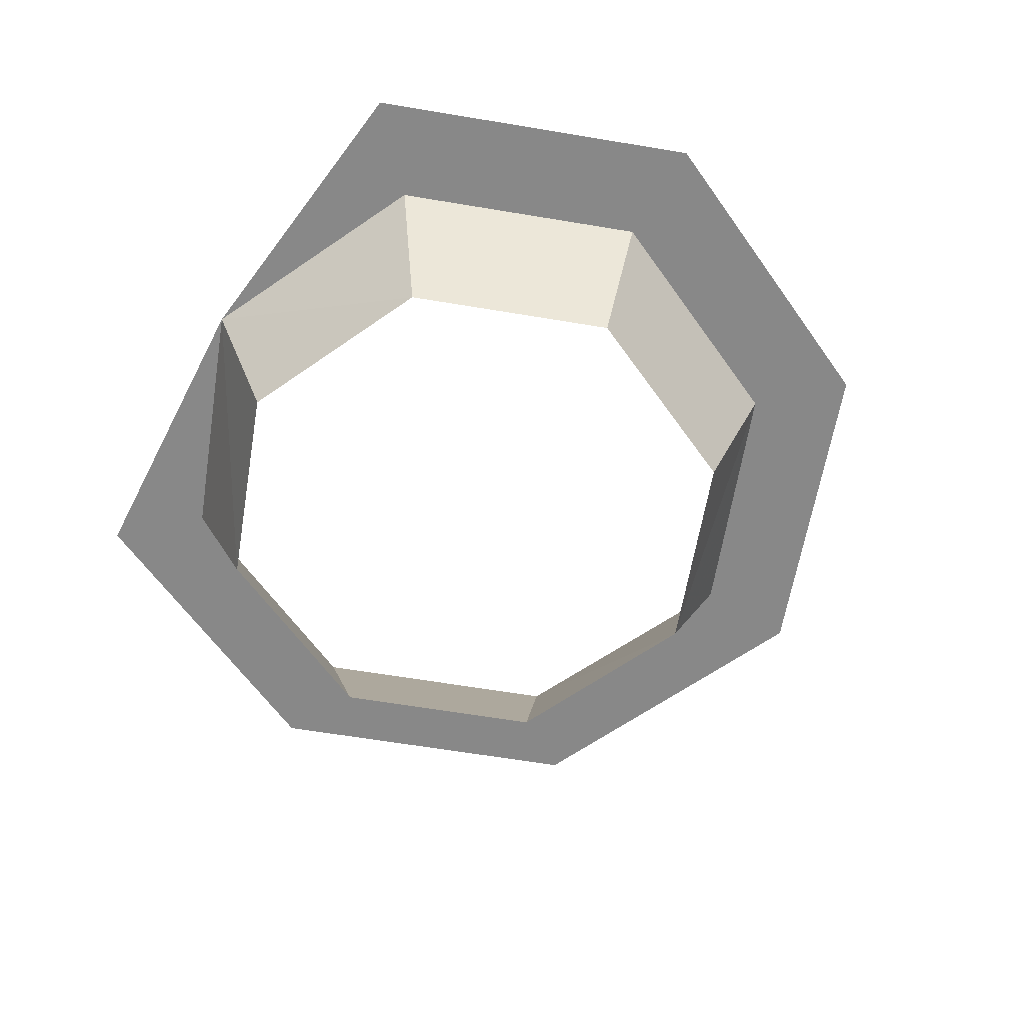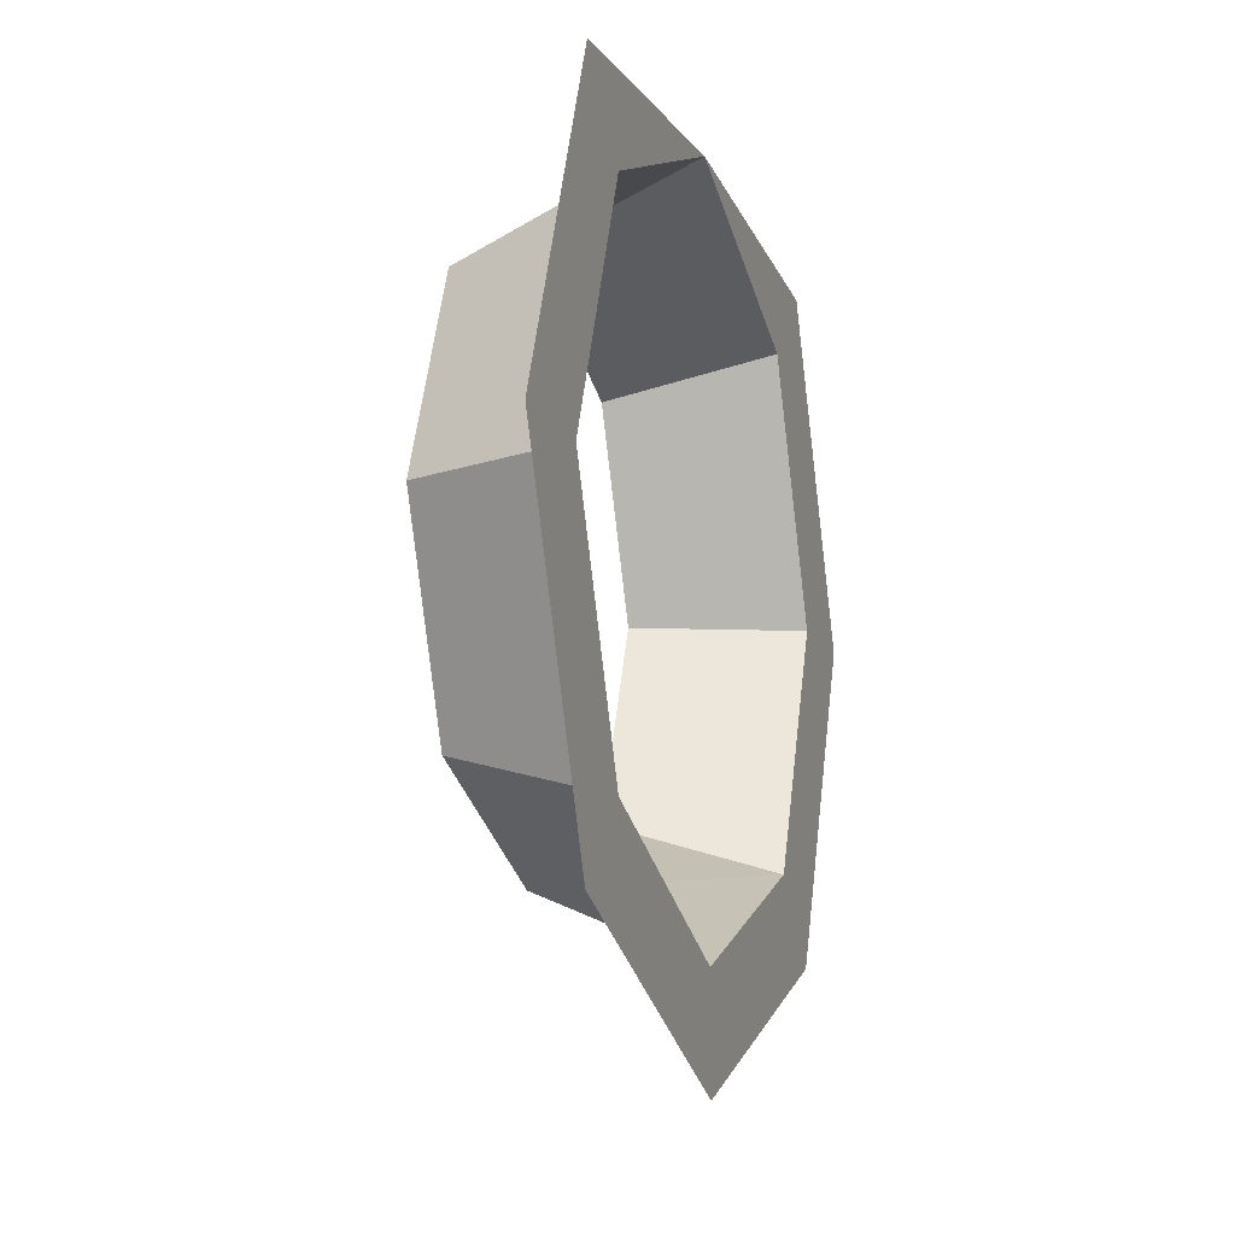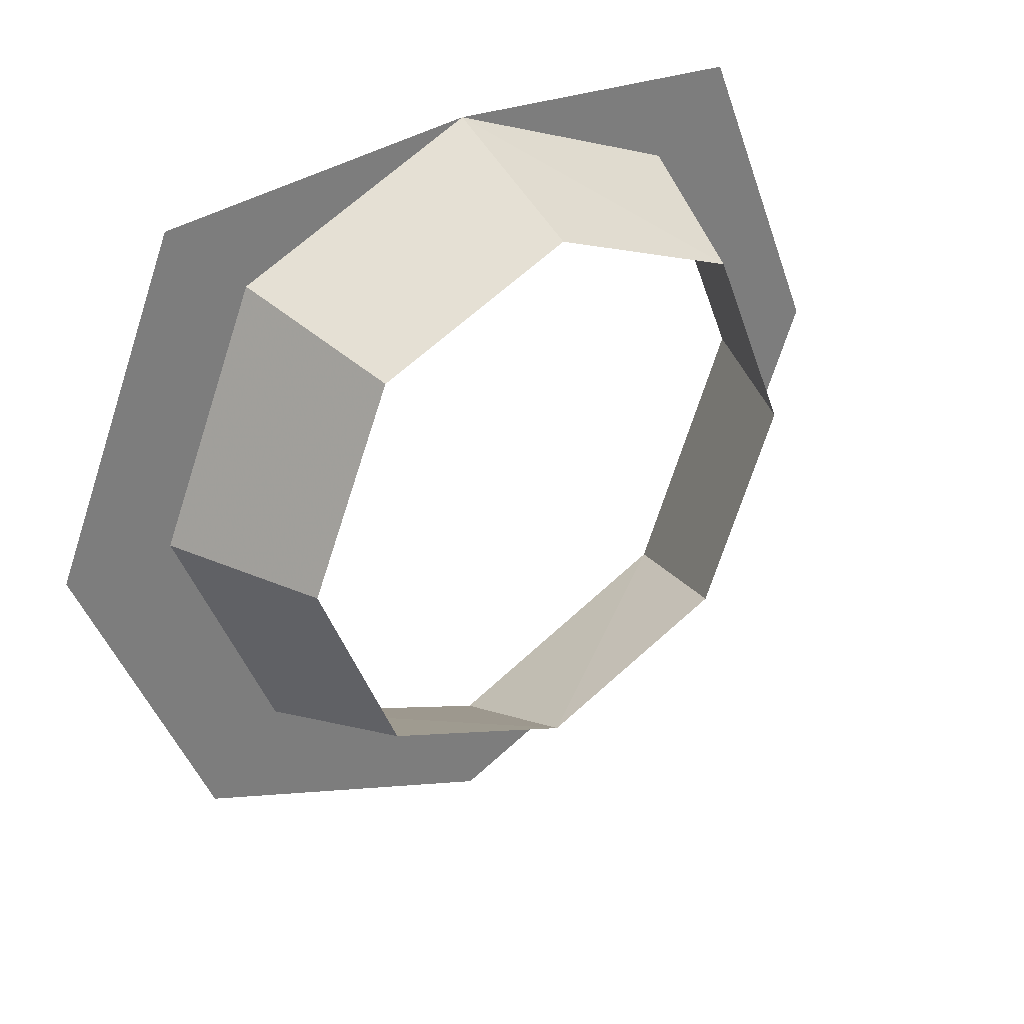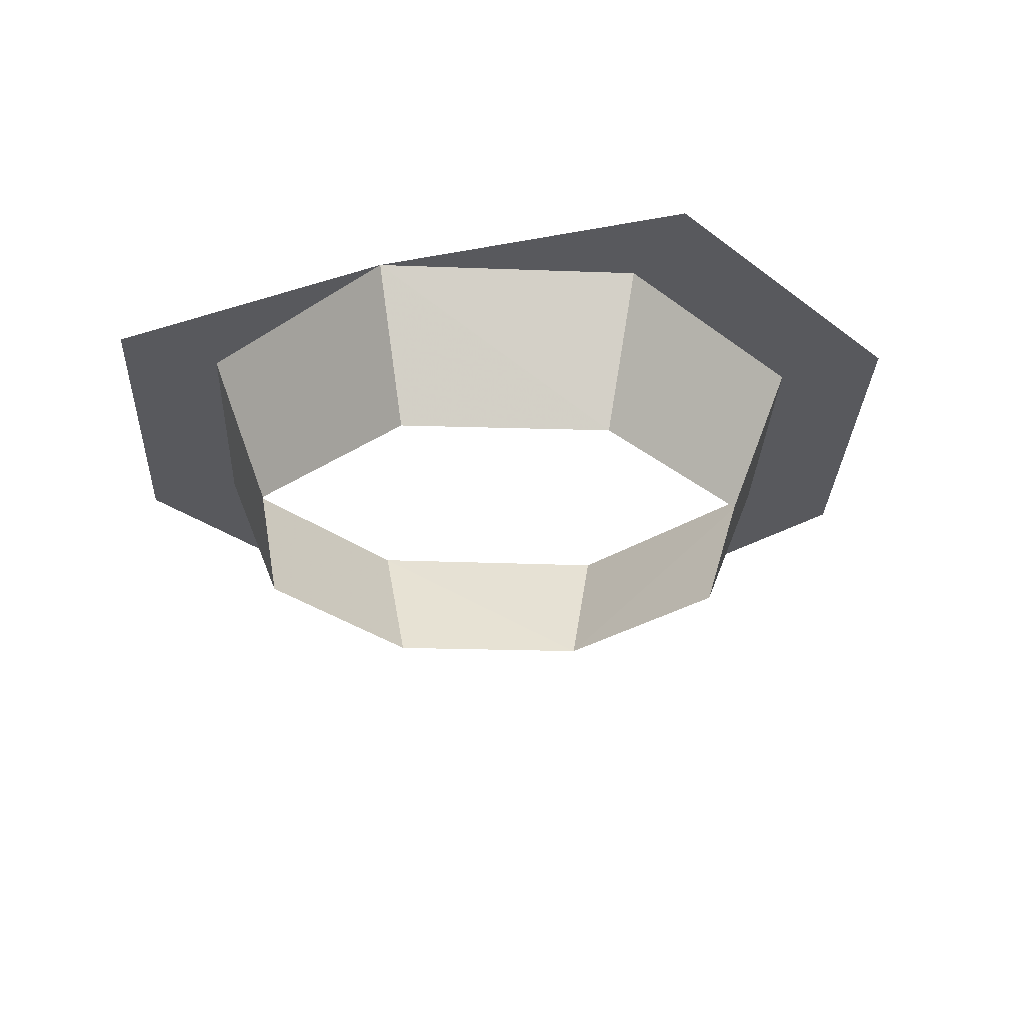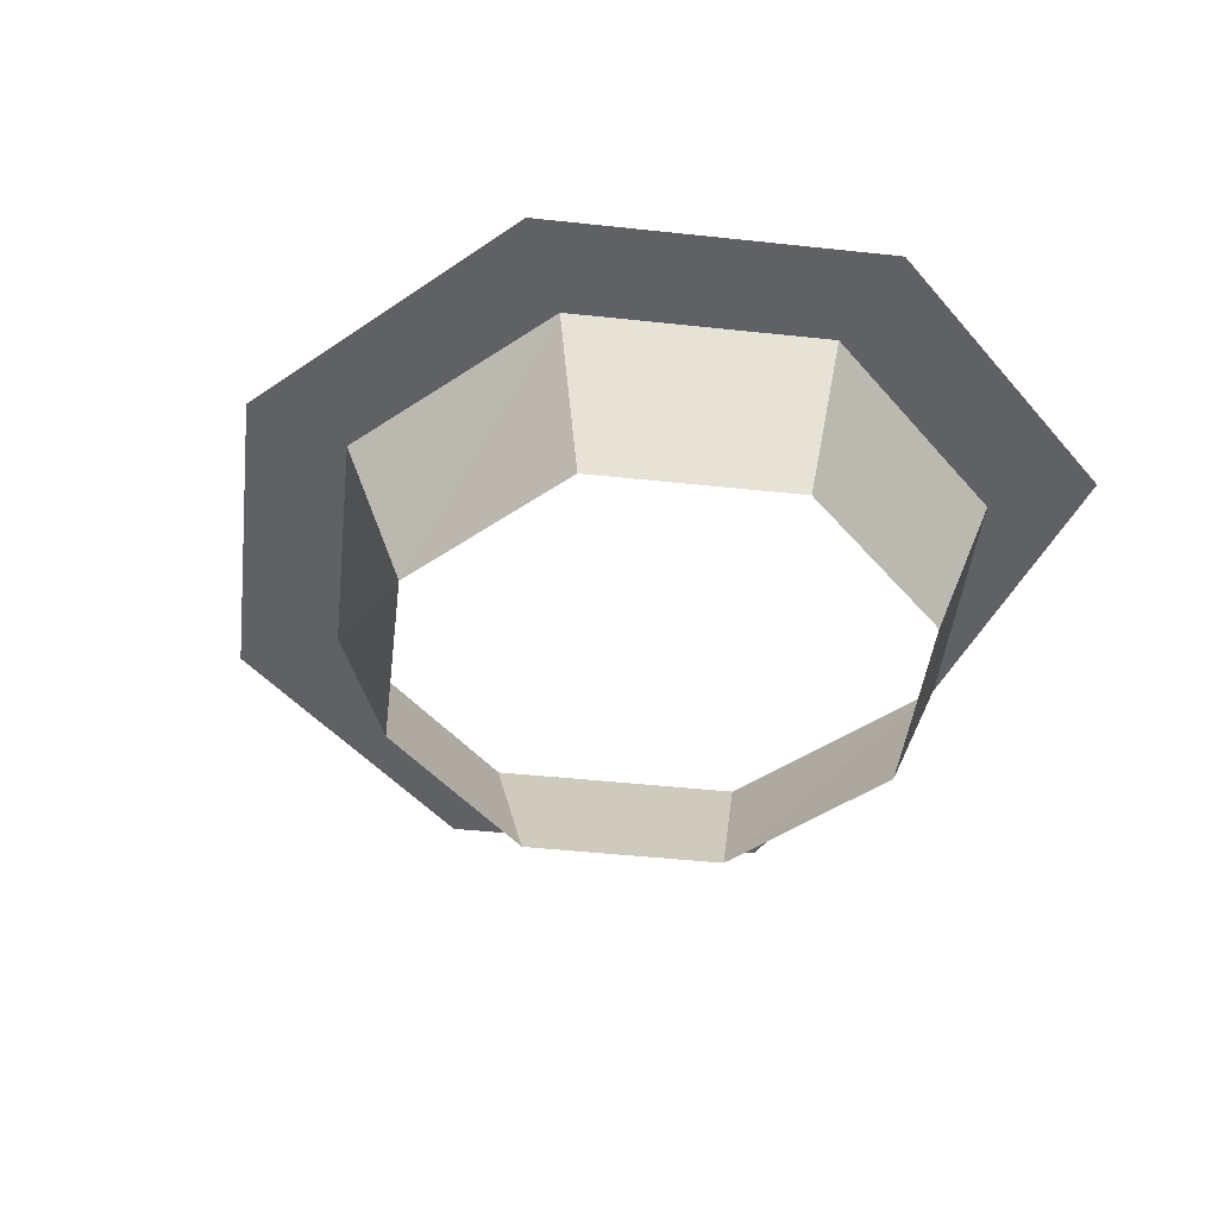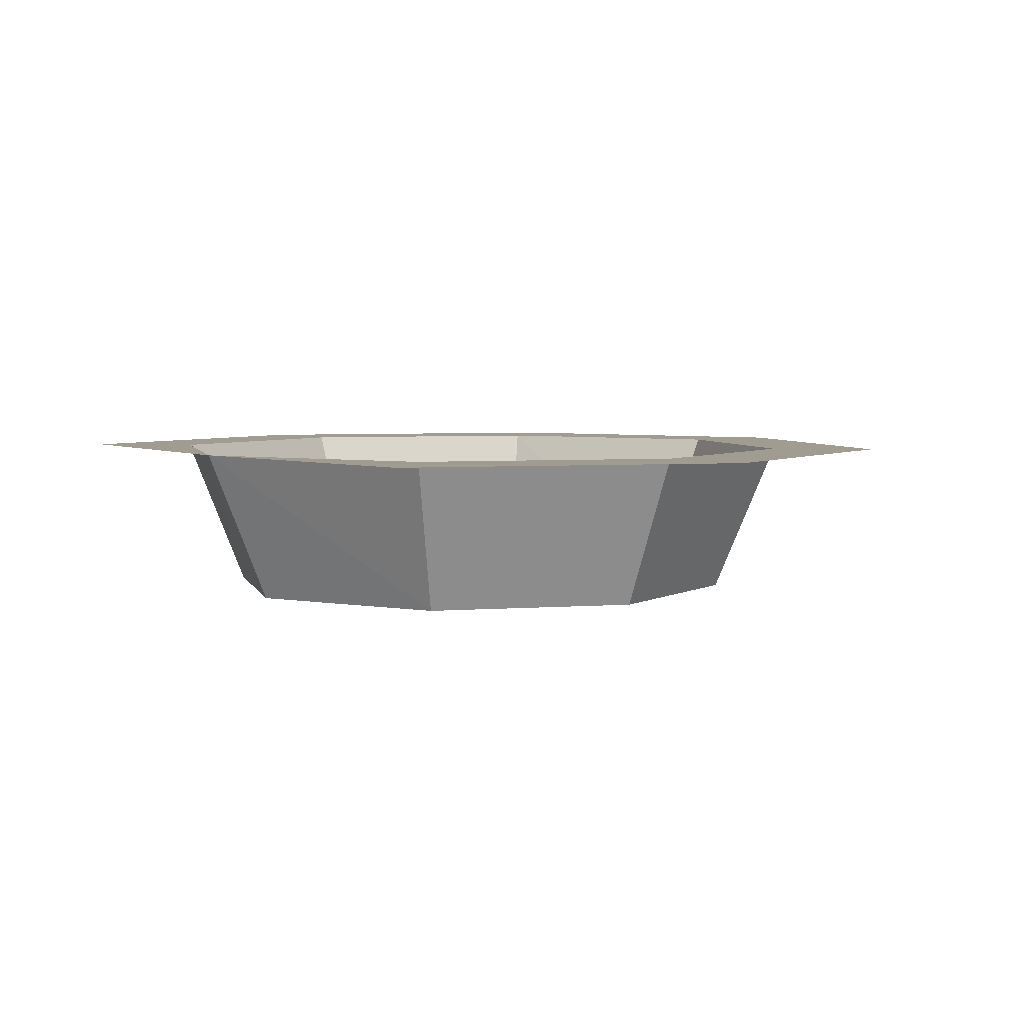
<metadata>
{"format":"obj","ext":"obj","renderer":"f3d","projection":"perspective","resolution":1024,"background":"white","views":[{"elev":-62.8,"azim":57.9,"up":"+Y"},{"elev":-12.3,"azim":107.7,"up":"+Z"},{"elev":32.7,"azim":-36.5,"up":"+Z"},{"elev":-30.1,"azim":20.0,"up":"+Y"},{"elev":-46.4,"azim":-119.5,"up":"+Y"},{"elev":4.4,"azim":53.4,"up":"+Y"}]}
</metadata>
<code>
v 0 38.53 -133.8
v 0 38.53 -107
v -80.65 38.53 60.9
v -114.1 38.53 -19.75
v -80.65 38.53 -100.4
v -61.21 38.53 41.46
v -86.56 38.53 -19.75
v -61.21 38.53 -80.96
v -49.71 -0.985 29.96
v 0 38.53 67.54
v -70.3 -0.985 -19.75
v -49.71 -0.985 -69.46
v 0 -0.985 50.55
v 0 -0.985 -90.05
v 80.65 38.53 60.9
v 114.1 38.53 -19.75
v 80.65 38.53 -100.4
v 61.21 38.53 41.46
v 86.56 38.53 -19.75
v 61.21 38.53 -80.96
v 49.71 -0.985 29.96
v 70.3 -0.985 -19.75
v 49.71 -0.985 -69.46
f 10 13 9 6
f 5 8 2 1
f 4 7 8 5
f 3 6 7 4
f 8 12 14 2
f 10 6 3
f 7 11 12 8
f 6 9 11 7
f 21 13 10 18
f 2 20 17 1
f 20 19 16 17
f 19 18 15 16
f 14 23 20 2
f 18 10 15
f 23 22 19 20
f 22 21 18 19

</code>
